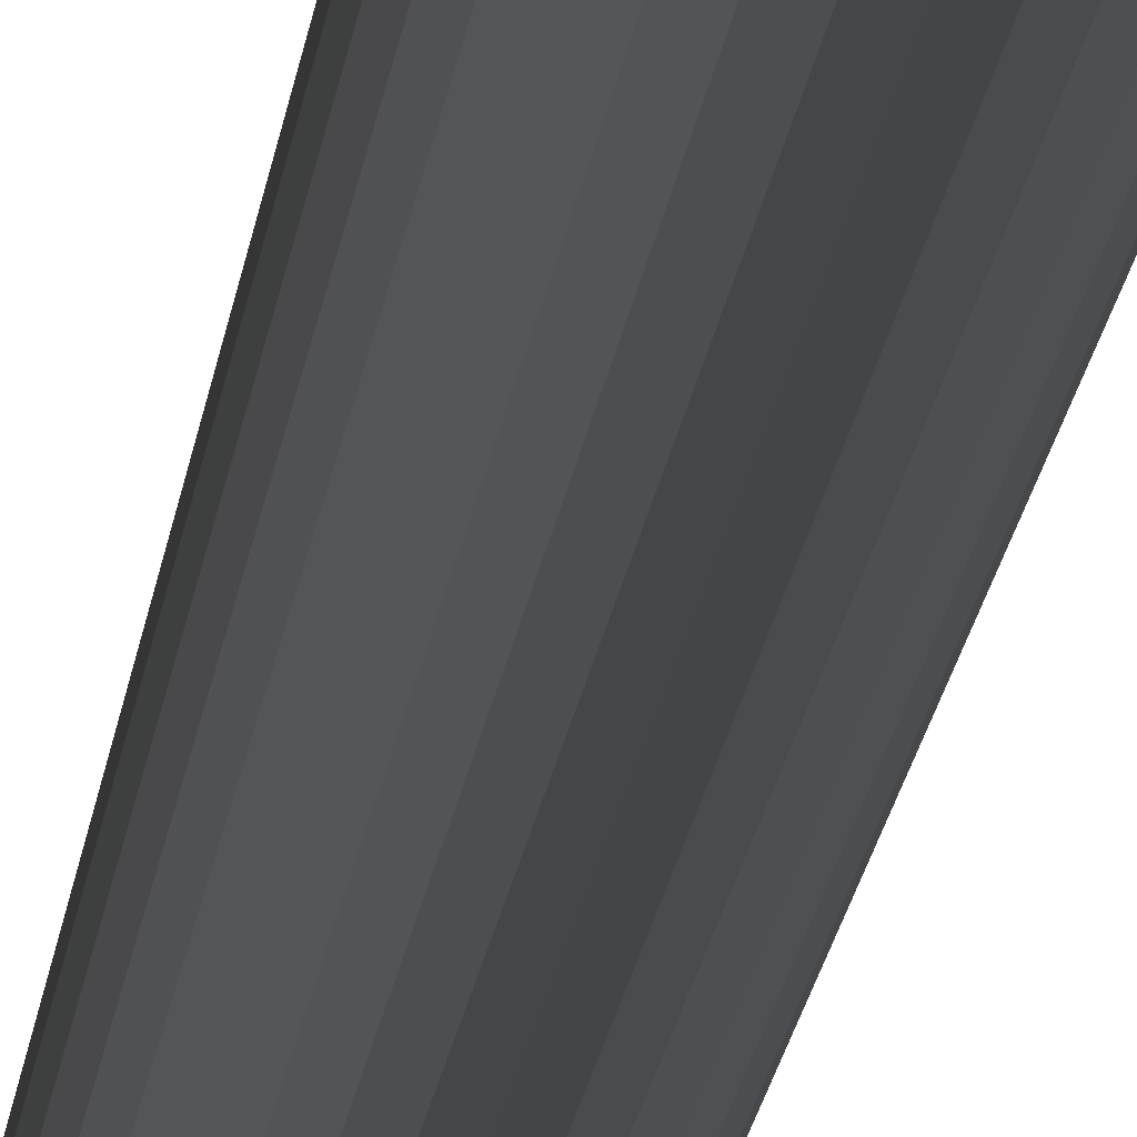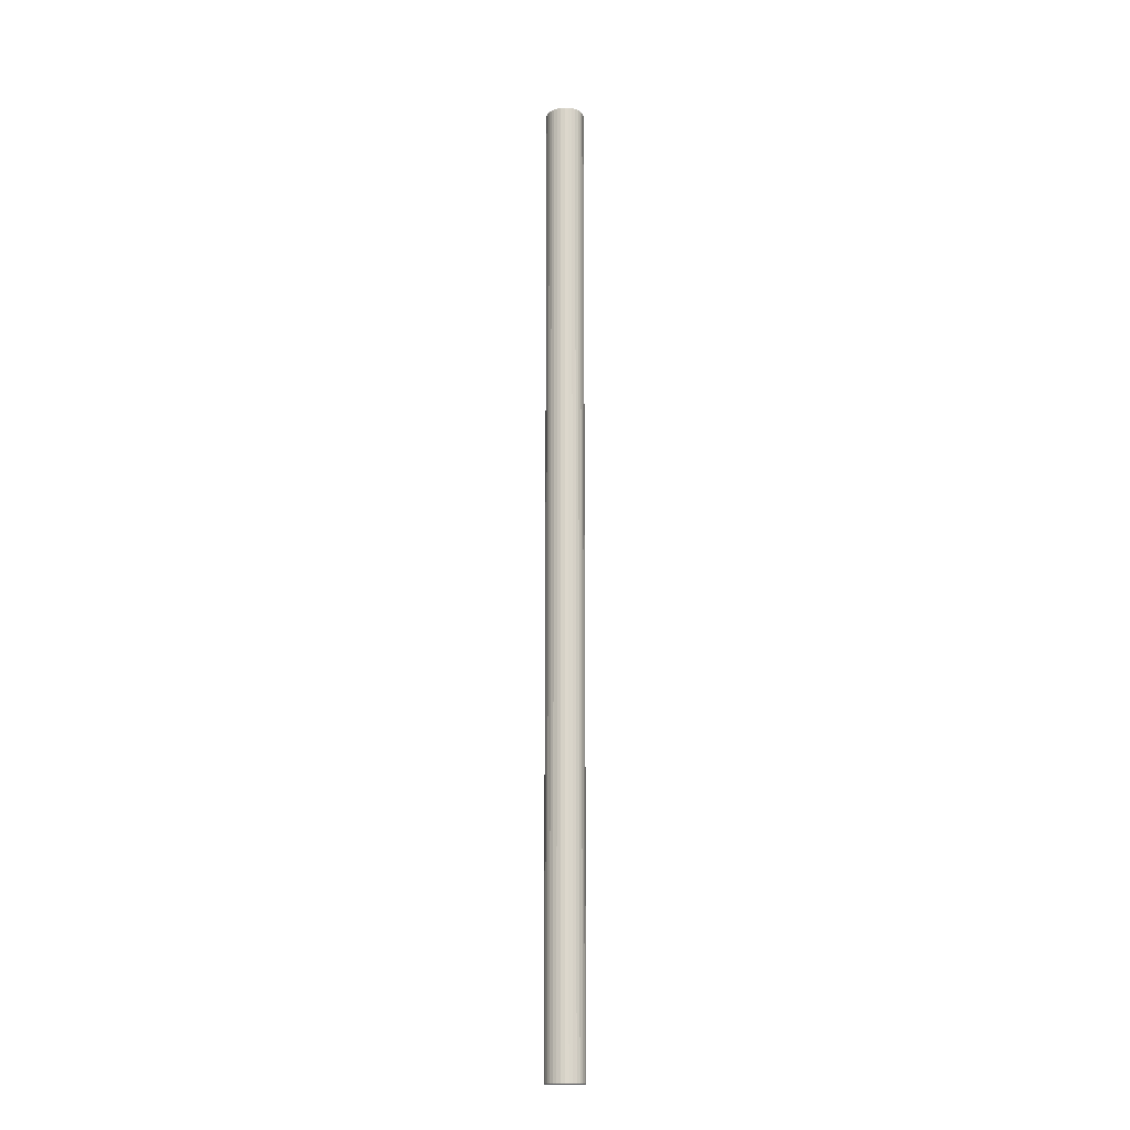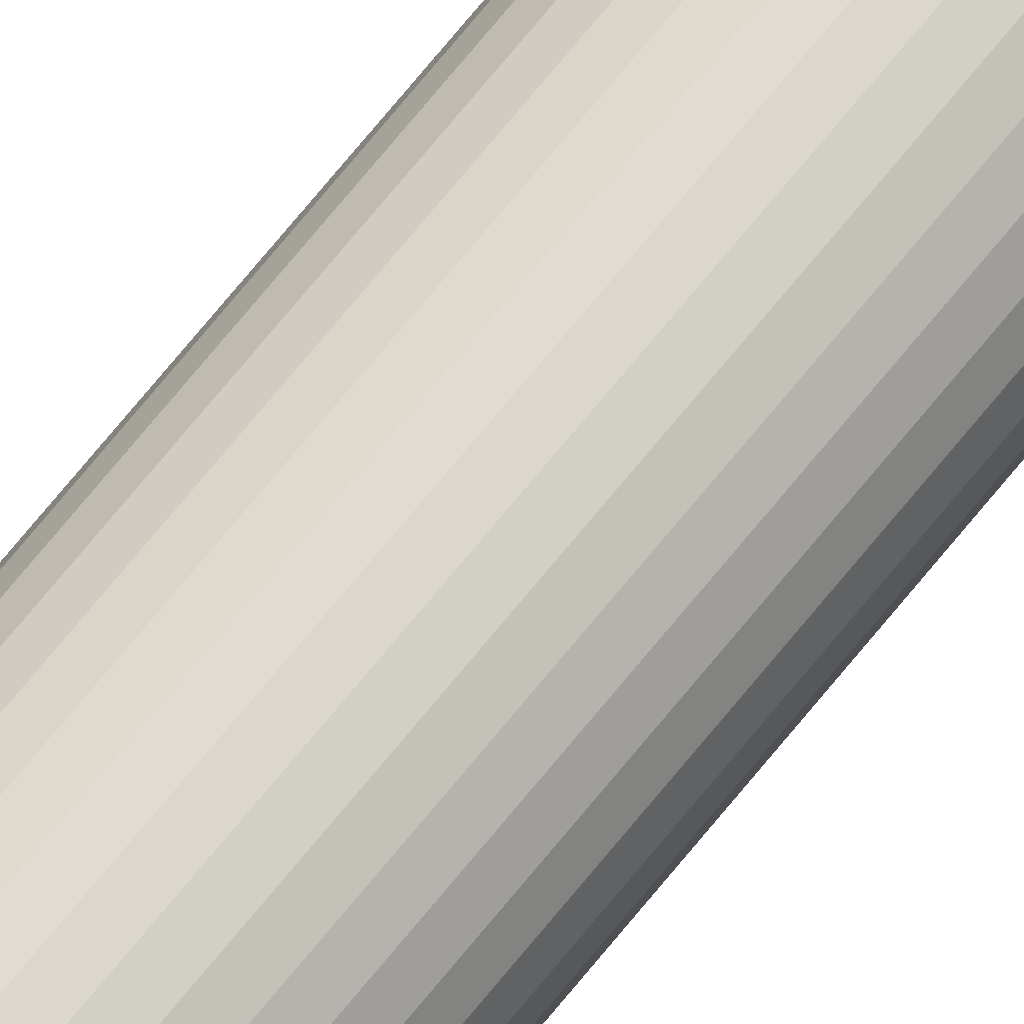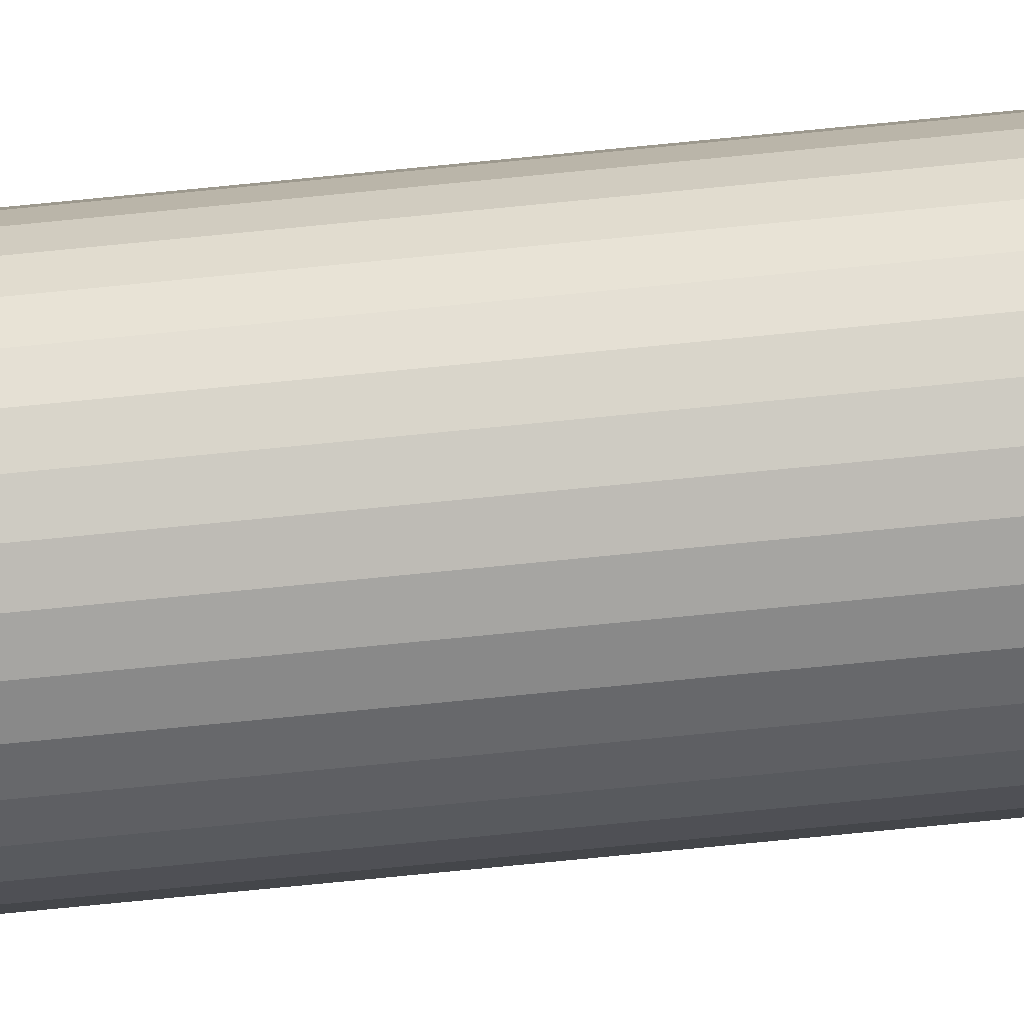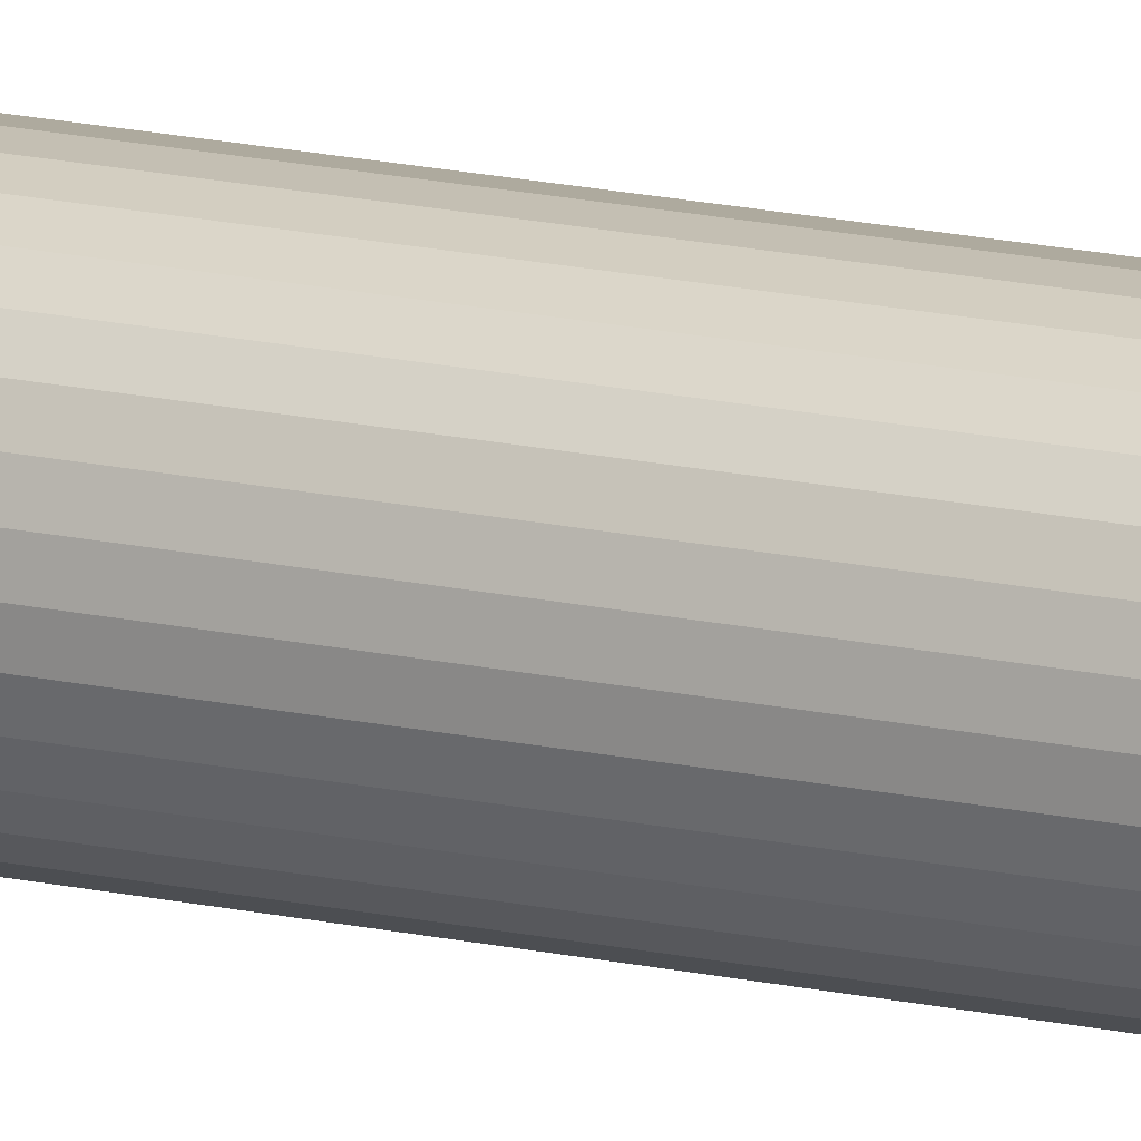
<metadata>
{"format":"obj","ext":"obj","renderer":"f3d","projection":"perspective","resolution":1024,"background":"white","views":[{"elev":-7.6,"azim":-2.7,"up":"+Z"},{"elev":-16.6,"azim":-121.9,"up":"+Y"},{"elev":70.5,"azim":38.9,"up":"+Z"},{"elev":-57.9,"azim":96.4,"up":"+Z"},{"elev":13.6,"azim":-60.6,"up":"+Z"}]}
</metadata>
<code>
o Cylinder
v 0 -8.528 -0.3329
v 0 8.528 -0.3329
v 0.06741 -8.528 -0.3265
v 0.06741 8.528 -0.3265
v 0.1322 -8.528 -0.3076
v 0.1322 8.528 -0.3076
v 0.192 -8.528 -0.2768
v 0.192 8.528 -0.2768
v 0.2443 -8.528 -0.2354
v 0.2443 8.528 -0.2354
v 0.2873 -8.528 -0.185
v 0.2873 8.528 -0.185
v 0.3192 -8.528 -0.1274
v 0.3192 8.528 -0.1274
v 0.3389 -8.528 -0.06495
v 0.3389 8.528 -0.06495
v 0.3455 -8.528 0
v 0.3455 8.528 0
v 0.3389 -8.528 0.06495
v 0.3389 8.528 0.06495
v 0.3192 -8.528 0.1274
v 0.3192 8.528 0.1274
v 0.2873 -8.528 0.185
v 0.2873 8.528 0.185
v 0.2443 -8.528 0.2354
v 0.2443 8.528 0.2354
v 0.192 -8.528 0.2768
v 0.192 8.528 0.2768
v 0.1322 -8.528 0.3076
v 0.1322 8.528 0.3076
v 0.06741 -8.528 0.3265
v 0.06741 8.528 0.3265
v -0 -8.528 0.3329
v -0 8.528 0.3329
v -0.06741 -8.528 0.3265
v -0.06741 8.528 0.3265
v -0.1322 -8.528 0.3076
v -0.1322 8.528 0.3076
v -0.192 -8.528 0.2768
v -0.192 8.528 0.2768
v -0.2443 -8.528 0.2354
v -0.2443 8.528 0.2354
v -0.2873 -8.528 0.185
v -0.2873 8.528 0.185
v -0.3192 -8.528 0.1274
v -0.3192 8.528 0.1274
v -0.3389 -8.528 0.06495
v -0.3389 8.528 0.06495
v -0.3455 -8.528 -0
v -0.3455 8.528 -0
v -0.3389 -8.528 -0.06495
v -0.3389 8.528 -0.06495
v -0.3192 -8.528 -0.1274
v -0.3192 8.528 -0.1274
v -0.2873 -8.528 -0.185
v -0.2873 8.528 -0.185
v -0.2443 -8.528 -0.2354
v -0.2443 8.528 -0.2354
v -0.192 -8.528 -0.2768
v -0.192 8.528 -0.2768
v -0.1322 -8.528 -0.3076
v -0.1322 8.528 -0.3076
v -0.06741 -8.528 -0.3265
v -0.06741 8.528 -0.3265
f 1 2 4 3
f 3 4 6 5
f 5 6 8 7
f 7 8 10 9
f 9 10 12 11
f 11 12 14 13
f 13 14 16 15
f 15 16 18 17
f 17 18 20 19
f 19 20 22 21
f 21 22 24 23
f 23 24 26 25
f 25 26 28 27
f 27 28 30 29
f 29 30 32 31
f 31 32 34 33
f 33 34 36 35
f 35 36 38 37
f 37 38 40 39
f 39 40 42 41
f 41 42 44 43
f 43 44 46 45
f 45 46 48 47
f 47 48 50 49
f 49 50 52 51
f 51 52 54 53
f 53 54 56 55
f 55 56 58 57
f 57 58 60 59
f 59 60 62 61
f 4 2 64 62 60 58 56 54 52 50 48 46 44 42 40 38 36 34 32 30 28 26 24 22 20 18 16 14 12 10 8 6
f 61 62 64 63
f 63 64 2 1
f 1 3 5 7 9 11 13 15 17 19 21 23 25 27 29 31 33 35 37 39 41 43 45 47 49 51 53 55 57 59 61 63

</code>
